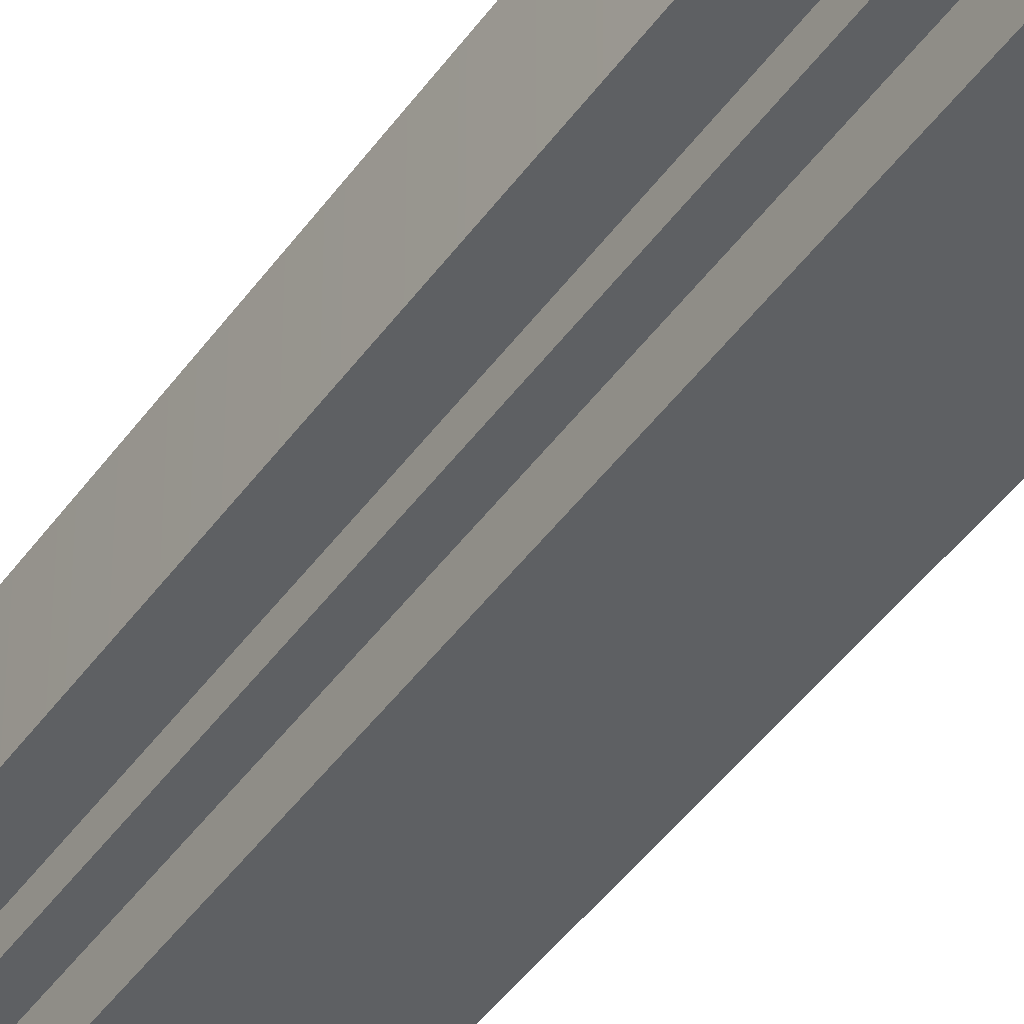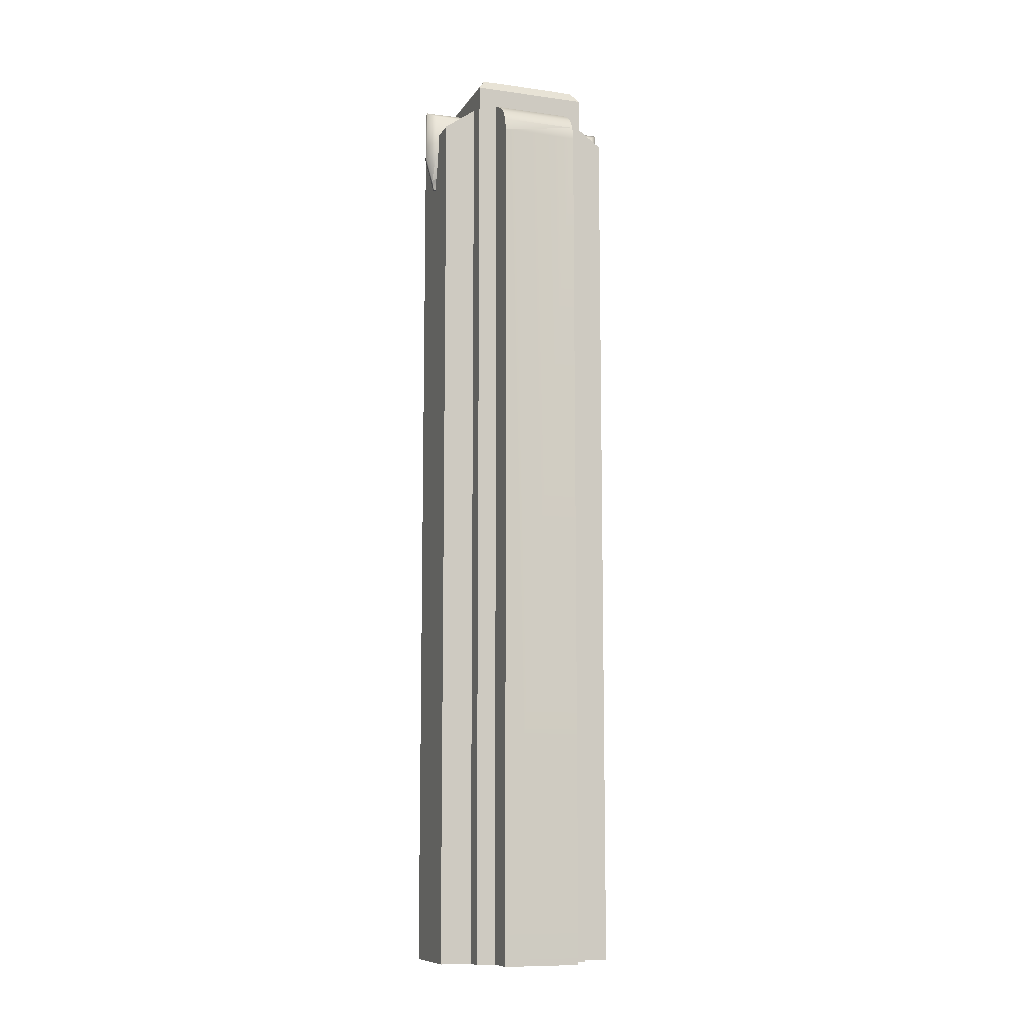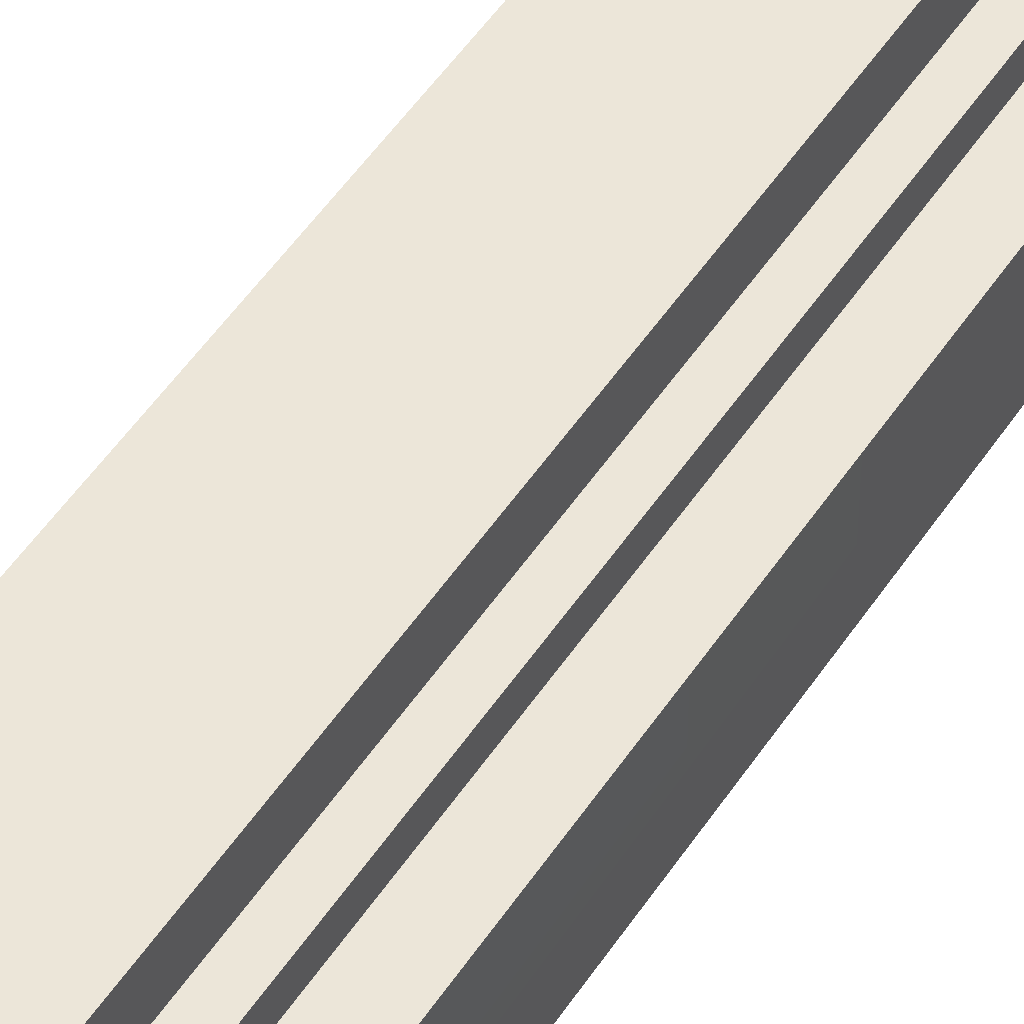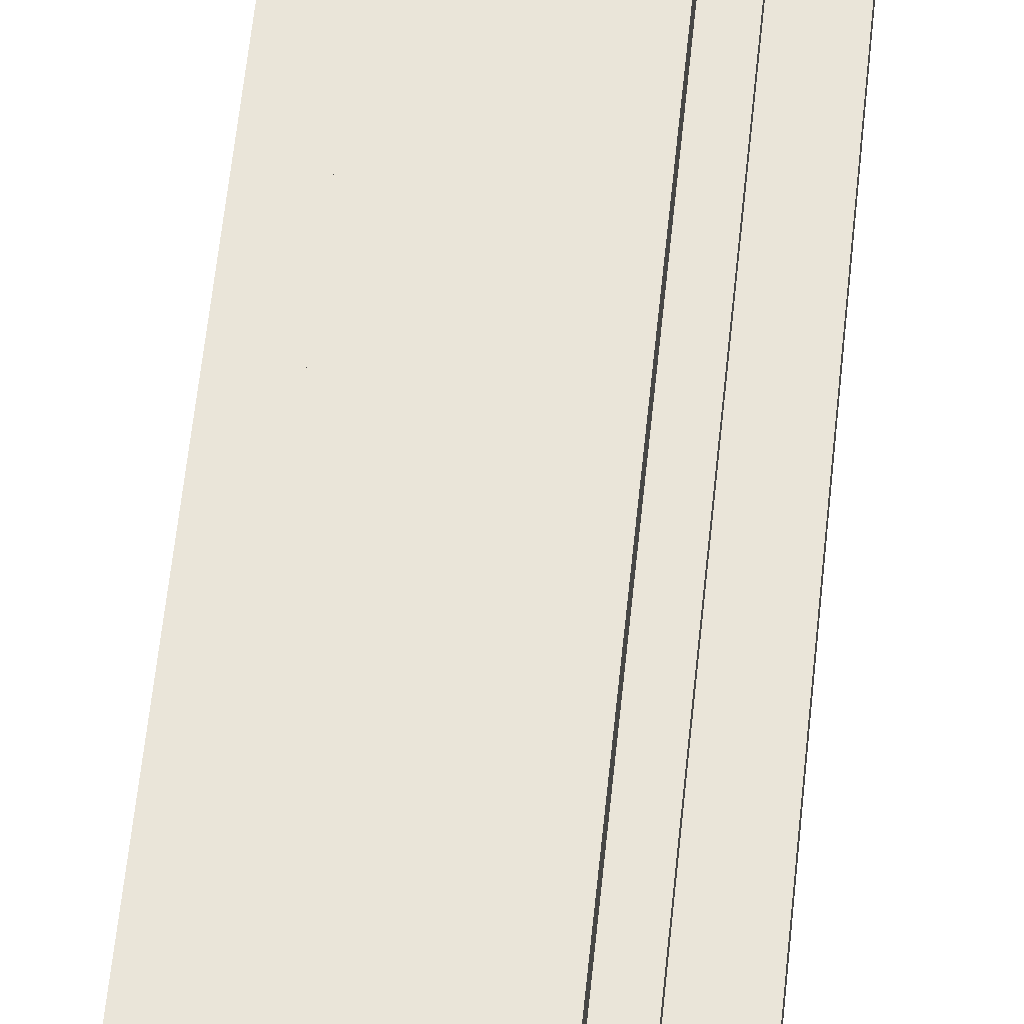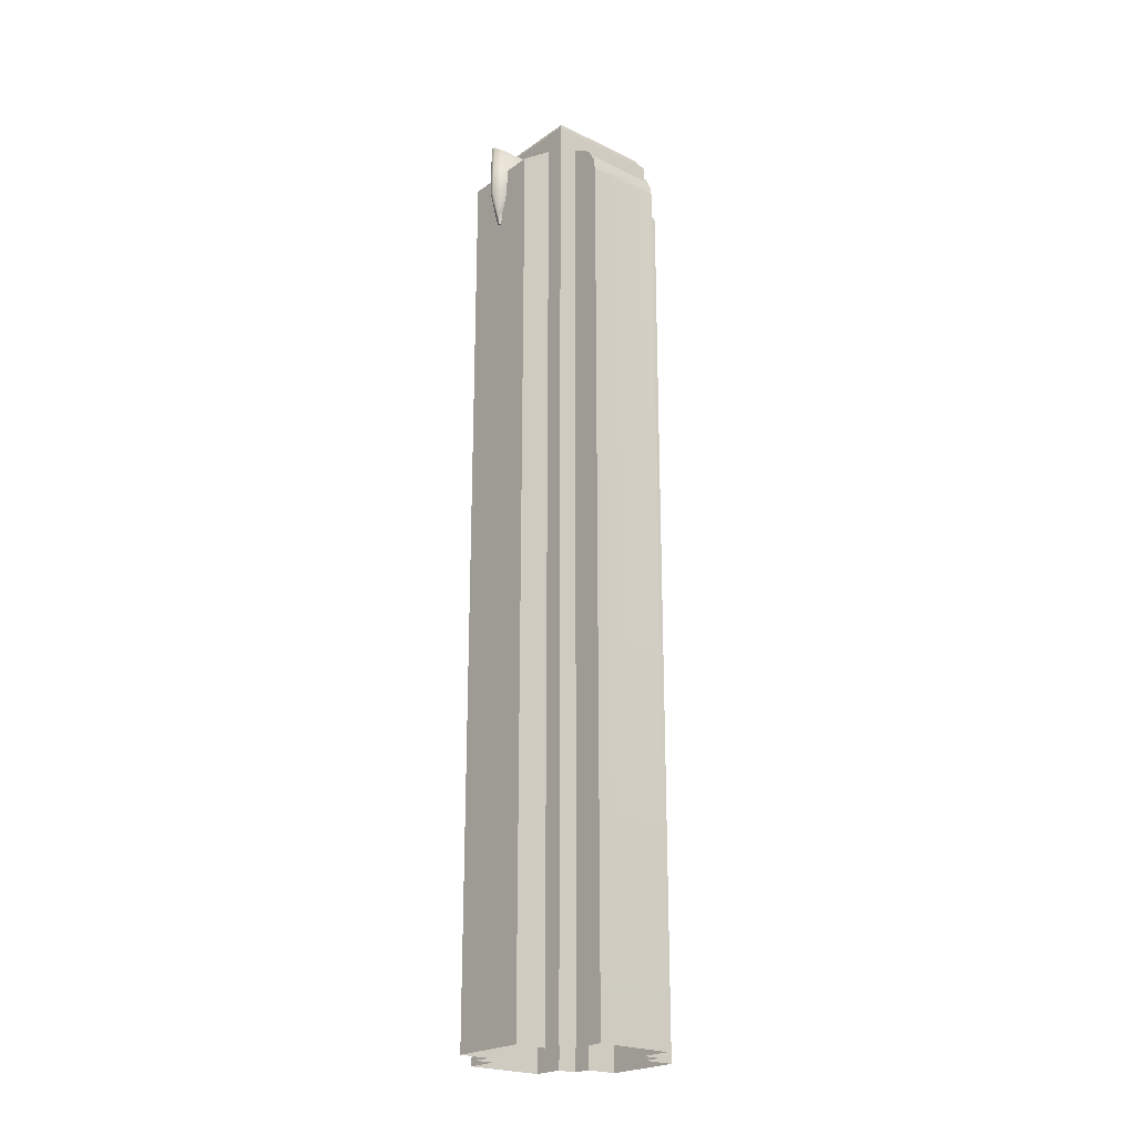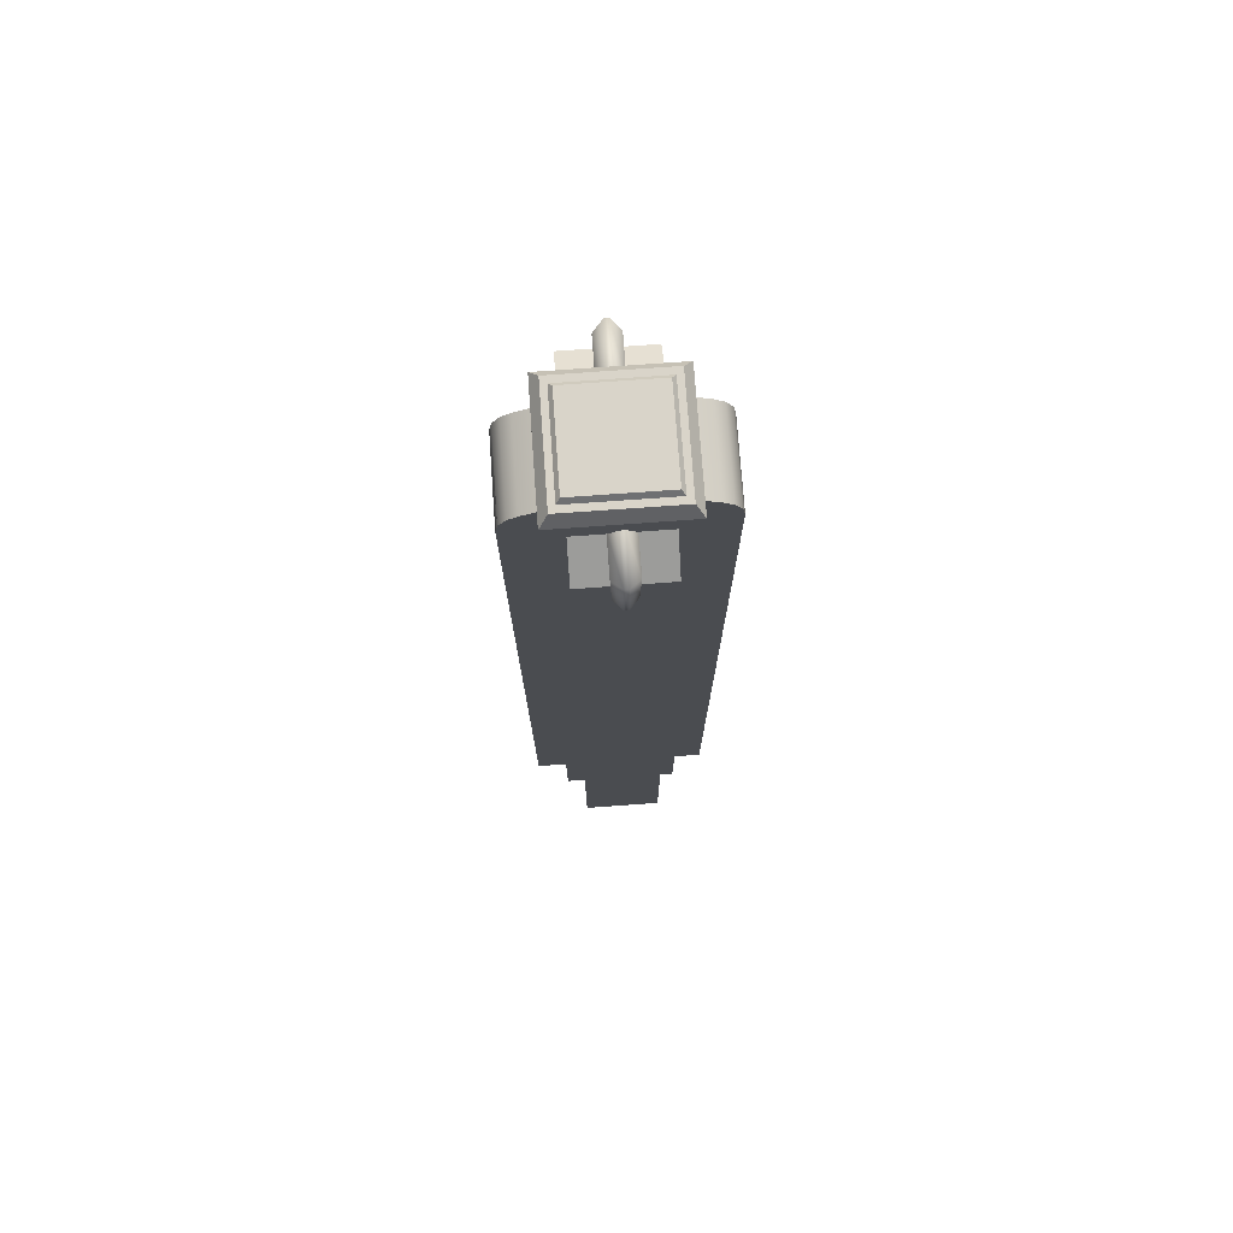
<metadata>
{"format":"obj","ext":"obj","renderer":"f3d","projection":"perspective","resolution":1024,"background":"white","views":[{"elev":-42.7,"azim":147.9,"up":"+Z"},{"elev":-10.0,"azim":-109.5,"up":"+Y"},{"elev":48.7,"azim":-148.5,"up":"+Z"},{"elev":58.5,"azim":-174.2,"up":"+Z"},{"elev":-22.4,"azim":-130.0,"up":"+Y"},{"elev":74.9,"azim":-4.1,"up":"+Y"}]}
</metadata>
<code>
v  8.027 188 10.9
v  8.027 0 10.9
v  11.96 0 10.9
v  -12.04 192 10.9
v  -8.104 188 10.9
v  11.96 192 10.9
v  -12.04 0 10.9
v  -8.104 0 10.9
v  -8.104 0 -13.1
v  -8.104 188 -13.1
v  -8.104 183.4 -19.62
v  11.96 192 -13.1
v  10.4 194.3 -11.54
v  10.4 194.3 9.344
v  -0.3409 171 17.88
v  -0.3409 171 10.35
v  0.2637 171 10.35
v  0.2637 171 17.88
v  8.027 0 17.42
v  8.027 183.4 17.42
v  -8.104 183.4 17.42
v  -8.104 0 17.42
v  9.388 194.1 8.242
v  8.539 195.2 7.342
v  -8.616 195.2 7.342
v  -9.465 194.1 8.242
v  8.539 195.2 -9.537
v  -8.616 195.2 -9.537
v  -12.04 192 -13.1
v  -10.48 194.3 9.344
v  -10.48 194.3 -11.54
v  -14.89 186.5 6.903
v  -18.55 180 6.903
v  -18.55 0 6.903
v  -12.04 188 6.903
v  -12.04 0 6.903
v  -12.04 0 -9.097
v  -12.04 188 -9.097
v  -2.343 187.9 -20.18
v  -2.343 187.9 -12.55
v  -0.5191 189.3 -12.55
v  -0.5191 189.2 -21.87
v  0.4421 189.3 -12.55
v  0.2638 171 -20.07
v  -0.3408 171 -20.07
v  -0.5171 173.1 -20.56
v  -0.3408 171 -12.55
v  -2.087 178.1 -12.55
v  -2.087 178.1 -20.18
v  -0.4483 178.1 -21.95
v  0.4421 189.2 -21.87
v  2.266 187.9 -12.55
v  2.266 187.9 -20.18
v  0.4102 178.1 -21.95
v  2.009 178.1 -20.18
v  2.009 178.1 -12.55
v  0.2638 171 -12.55
v  0.44 173.1 -20.56
v  11.96 188 -9.097
v  18.48 0 -9.097
v  11.96 0 -9.097
v  9.388 194.1 -10.44
v  -9.465 194.1 -10.44
v  -8.104 0 -19.62
v  8.027 183.4 -19.62
v  8.027 0 -19.62
v  8.027 188 -13.1
v  -12.04 0 -13.1
v  11.96 0 -13.1
v  8.027 0 -13.1
v  14.81 186.5 -9.097
v  16.65 185.1 -9.097
v  18.48 180 -9.097
v  11.96 188 6.903
v  11.96 0 6.903
v  -0.4483 178.1 19.76
v  -0.5171 173.1 18.36
v  0.44 173.1 18.36
v  -2.087 178.1 17.98
v  -2.343 187.9 17.98
v  -0.5192 189.2 19.67
v  0.4102 178.1 19.76
v  2.009 178.1 17.98
v  -2.343 187.9 10.35
v  -2.087 178.1 10.35
v  2.009 178.1 10.35
v  2.266 187.9 10.35
v  2.266 187.9 17.98
v  0.442 189.2 19.67
v  -0.5192 189.3 10.35
v  0.442 189.3 10.35
v  18.02 182.8 -9.097
v  18.48 0 6.903
v  18.48 180 6.903
v  18.02 182.8 6.903
v  16.65 185.1 6.903
v  14.81 186.5 6.903
v  -18.55 0 -9.097
v  -18.55 180 -9.097
v  -18.09 182.8 6.903
v  -18.09 182.8 -9.097
v  -16.72 185.1 -9.097
v  -16.72 185.1 6.903
v  -14.89 186.5 -9.097
g Gate_01_FencePost
f 1 2 3
f 4 5 1
f 1 6 4
f 7 8 5
f 9 10 11
f 6 12 13
f 13 14 6
f 15 16 17
f 17 18 15
f 19 20 21
f 21 22 19
f 5 21 20
f 20 1 5
f 2 1 20
f 20 19 2
f 23 24 25
f 25 26 23
f 25 24 27
f 27 28 25
f 29 4 30
f 30 31 29
f 32 33 34
f 35 32 34
f 35 34 36
f 37 38 29
f 39 40 41
f 41 42 39
f 42 41 43
f 44 45 46
f 46 45 47
f 46 47 48
f 48 49 46
f 49 48 40
f 40 39 49
f 50 49 39
f 50 39 42
f 50 42 51
f 43 51 42
f 51 43 52
f 52 53 51
f 46 49 50
f 46 50 54
f 51 54 50
f 51 53 54
f 53 55 54
f 56 55 53
f 55 56 57
f 57 58 55
f 58 57 44
f 46 58 44
f 54 55 58
f 54 58 46
f 53 52 56
f 59 60 61
f 44 57 47
f 47 45 44
f 62 63 28
f 28 27 62
f 12 29 31
f 31 13 12
f 64 11 65
f 65 66 64
f 67 65 11
f 11 10 67
f 29 38 35
f 35 4 29
f 29 68 37
f 36 7 4
f 69 70 67
f 67 12 69
f 12 67 10
f 10 29 12
f 68 29 10
f 10 9 68
f 59 71 60
f 71 72 73
f 71 73 60
f 59 12 6
f 6 74 59
f 6 3 75
f 61 69 12
f 4 6 14
f 14 30 4
f 13 31 30
f 30 14 13
f 76 77 78
f 76 79 77
f 80 79 76
f 81 80 76
f 81 76 82
f 78 82 76
f 78 83 82
f 80 84 85
f 85 79 80
f 79 85 16
f 16 77 79
f 77 16 15
f 78 77 15
f 15 18 78
f 78 18 17
f 78 17 86
f 86 83 78
f 83 86 87
f 87 88 83
f 82 83 88
f 82 88 89
f 82 89 81
f 90 81 89
f 81 90 84
f 84 80 81
f 88 87 91
f 91 89 88
f 89 91 90
f 72 92 73
f 93 60 73
f 73 94 93
f 94 73 92
f 92 95 94
f 96 95 92
f 92 72 96
f 97 96 72
f 72 71 97
f 97 71 59
f 59 74 97
f 98 34 33
f 33 99 98
f 99 33 100
f 100 101 99
f 102 101 100
f 100 103 102
f 104 102 103
f 103 32 104
f 104 32 35
f 35 38 104
f 11 64 9
f 12 59 61
f 38 37 98
f 98 99 104
f 99 101 102
f 8 22 21
f 99 102 104
f 38 98 104
f 65 67 70
f 21 5 8
f 70 66 65
f 5 4 7
f 4 35 36
f 74 93 97
f 94 96 97
f 93 94 97
f 103 100 33
f 94 95 96
f 32 103 33
f 74 75 93
f 63 26 25
f 75 74 6
f 25 28 63
f 3 6 1
f 62 27 24
f 24 23 62

</code>
